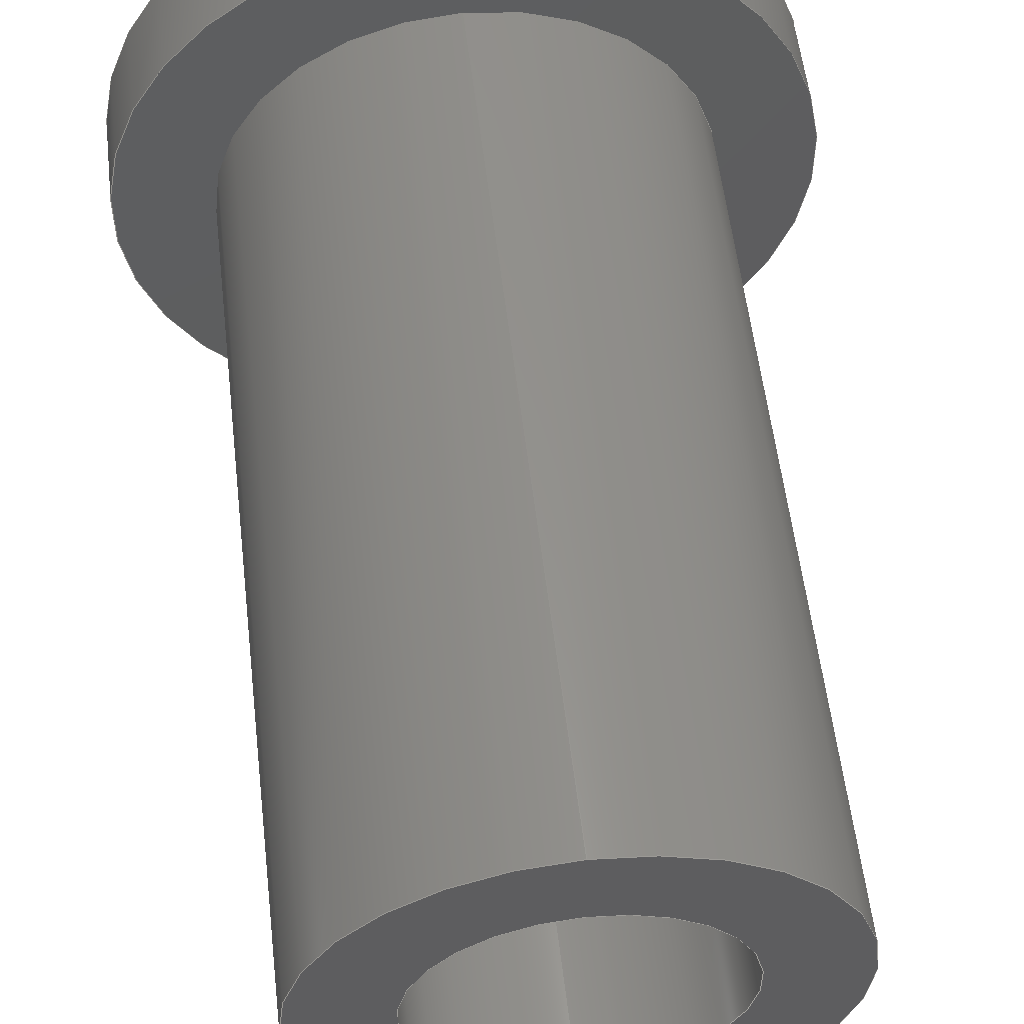
<metadata>
{"format":"step","ext":"step","renderer":"f3d","projection":"perspective","resolution":1024,"background":"white","views":[{"elev":55.6,"azim":173.4,"up":"+Z"}]}
</metadata>
<code>
ISO-10303-21;
DATA;
#1 = EDGE_CURVE ( 'NONE', #183, #9, #294, .T. ) ;
#2 = AXIS2_PLACEMENT_3D ( 'NONE', #7, #259, #103 ) ;
#3 = CARTESIAN_POINT ( 'NONE',  ( 0, 0.125, 0 ) ) ;
#4 = DIRECTION ( 'NONE',  ( -0, -1, -0 ) ) ;
#5 = DESIGN_CONTEXT ( 'detailed design', #104, 'design' ) ;
#6 = DIRECTION ( 'NONE',  ( -0, -1, -0 ) ) ;
#7 = CARTESIAN_POINT ( 'NONE',  ( 0, 0, 0 ) ) ;
#8 = CALENDAR_DATE ( 2021, 25, 10 ) ;
#9 = VERTEX_POINT ( 'NONE', #90 ) ;
#10 = AXIS2_PLACEMENT_3D ( 'NONE', #118, #61, #330 ) ;
#11 = DIRECTION ( 'NONE',  ( -0, -1, -0 ) ) ;
#12 = DIRECTION ( 'NONE',  ( -0, -1, -0 ) ) ;
#13 = ORIENTED_EDGE ( 'NONE', *, *, #147, .T. ) ;
#14 = DIRECTION ( 'NONE',  ( -0, -1, -0 ) ) ;
#15 = CARTESIAN_POINT ( 'NONE',  ( 0.31, 0.125, 0 ) ) ;
#16 = ADVANCED_FACE ( 'NONE', ( #22, #254 ), #197, .T. ) ;
#17 = PERSON_AND_ORGANIZATION_ROLE ( 'design_owner' ) ;
#18 = ORIENTED_EDGE ( 'NONE', *, *, #113, .T. ) ;
#19 = AXIS2_PLACEMENT_3D ( 'NONE', #102, #27, #78 ) ;
#20 = APPROVAL_DATE_TIME ( #206, #92 ) ;
#21 = PERSON_AND_ORGANIZATION ( #229, #319 ) ;
#22 = FACE_OUTER_BOUND ( 'NONE', #295, .T. ) ;
#23 = ORIENTED_EDGE ( 'NONE', *, *, #322, .F. ) ;
#24 = MANIFOLD_SOLID_BREP ( 'Revolve1', #73 ) ;
#25 = CC_DESIGN_PERSON_AND_ORGANIZATION_ASSIGNMENT ( #107, #131, ( #124 ) ) ;
#26 = CARTESIAN_POINT ( 'NONE',  ( 0, -3.031e-17, 0 ) ) ;
#27 = DIRECTION ( 'NONE',  ( -0, -1, -0 ) ) ;
#28 = CARTESIAN_POINT ( 'NONE',  ( 0, 0.125, -0.31 ) ) ;
#29 = EDGE_CURVE ( 'NONE', #34, #114, #274, .T. ) ;
#30 = FACE_OUTER_BOUND ( 'NONE', #171, .T. ) ;
#31 = AXIS2_PLACEMENT_3D ( 'NONE', #214, #178, #268 ) ;
#32 = PERSON_AND_ORGANIZATION ( #229, #319 ) ;
#33 = APPROVAL_ROLE ( '' ) ;
#34 = VERTEX_POINT ( 'NONE', #227 ) ;
#35 = DIRECTION ( 'NONE',  ( 0, -0, 1 ) ) ;
#36 = EDGE_LOOP ( 'NONE', ( #168, #245 ) ) ;
#37 = EDGE_CURVE ( 'NONE', #116, #250, #331, .T. ) ;
#38 = FACE_BOUND ( 'NONE', #42, .T. ) ;
#39 = AXIS2_PLACEMENT_3D ( 'NONE', #52, #205, #100 ) ;
#40 = DIRECTION ( 'NONE',  ( -0, -1, -0 ) ) ;
#41 = PERSON_AND_ORGANIZATION_ROLE ( 'creator' ) ;
#42 = EDGE_LOOP ( 'NONE', ( #65, #269 ) ) ;
#43 = CC_DESIGN_PERSON_AND_ORGANIZATION_ASSIGNMENT ( #321, #17, ( #163 ) ) ;
#44 = DATE_TIME_ROLE ( 'creation_date' ) ;
#45 = DIRECTION ( 'NONE',  ( 0, 0, -1 ) ) ;
#46 = DIRECTION ( 'NONE',  ( -0, -1, -0 ) ) ;
#47 = AXIS2_PLACEMENT_3D ( 'NONE', #3, #4, #174 ) ;
#48 = COORDINATED_UNIVERSAL_TIME_OFFSET ( 5, 0, .BEHIND. ) ;
#49 = CIRCLE ( 'NONE', #312, 0.31 ) ;
#50 = CARTESIAN_POINT ( 'NONE',  ( 0, 0.125, 0 ) ) ;
#51 = CARTESIAN_POINT ( 'NONE',  ( 3.796e-17, 0.125, 0.31 ) ) ;
#52 = CARTESIAN_POINT ( 'NONE',  ( 0, 1.225, 0 ) ) ;
#53 = ORIENTED_EDGE ( 'NONE', *, *, #278, .F. ) ;
#54 = CARTESIAN_POINT ( 'NONE',  ( 0, 1.225, -0.31 ) ) ;
#55 = ADVANCED_FACE ( 'NONE', ( #38, #256 ), #140, .T. ) ;
#56 = ORIENTED_EDGE ( 'NONE', *, *, #215, .T. ) ;
#57 = FACE_BOUND ( 'NONE', #317, .T. ) ;
#58 = DIRECTION ( 'NONE',  ( 0, 0, -1 ) ) ;
#59 = ORIENTED_EDGE ( 'NONE', *, *, #37, .F. ) ;
#60 = PRODUCT_DEFINITION_FORMATION_WITH_SPECIFIED_SOURCE ( 'ANY', '', #163, .NOT_KNOWN. ) ;
#61 = DIRECTION ( 'NONE',  ( 0, -1, -0 ) ) ;
#62 = CARTESIAN_POINT ( 'NONE',  ( 0, 0, -0.31 ) ) ;
#63 = CARTESIAN_POINT ( 'NONE',  ( 0, 1.225, 0 ) ) ;
#64 = AXIS2_PLACEMENT_3D ( 'NONE', #230, #6, #284 ) ;
#65 = ORIENTED_EDGE ( 'NONE', *, *, #97, .T. ) ;
#66 = VECTOR ( 'NONE', #14, 39.37 ) ;
#67 = DIRECTION ( 'NONE',  ( -0, -1, -0 ) ) ;
#68 = COORDINATED_UNIVERSAL_TIME_OFFSET ( 5, 0, .BEHIND. ) ;
#69 = DIRECTION ( 'NONE',  ( 0, 0, -1 ) ) ;
#70 = APPROVAL_STATUS ( 'not_yet_approved' ) ;
#71 = CC_DESIGN_DATE_AND_TIME_ASSIGNMENT ( #298, #44, ( #124 ) ) ;
#72 = CC_DESIGN_APPROVAL ( #92, ( #211 ) ) ;
#73 = CLOSED_SHELL ( 'NONE', ( #207, #152, #166, #16, #160, #267, #248, #55, #85 ) ) ;
#74 = CYLINDRICAL_SURFACE ( 'NONE', #31, 0.19 ) ;
#75 = EDGE_CURVE ( 'NONE', #34, #297, #176, .T. ) ;
#76 = CYLINDRICAL_SURFACE ( 'NONE', #238, 0.19 ) ;
#77 = ORIENTED_EDGE ( 'NONE', *, *, #29, .F. ) ;
#78 = DIRECTION ( 'NONE',  ( 0, 0, -1 ) ) ;
#79 = ORIENTED_EDGE ( 'NONE', *, *, #117, .F. ) ;
#80 = DIRECTION ( 'NONE',  ( -0, -1, -0 ) ) ;
#81 = CARTESIAN_POINT ( 'NONE',  ( 2.327e-17, 0, 0.19 ) ) ;
#82 = AXIS2_PLACEMENT_3D ( 'NONE', #136, #249, #45 ) ;
#83 = VERTEX_POINT ( 'NONE', #144 ) ;
#84 = PRODUCT_DEFINITION_SHAPE ( 'NONE', 'NONE',  #124 ) ;
#85 = ADVANCED_FACE ( 'NONE', ( #326 ), #89, .T. ) ;
#86 = CARTESIAN_POINT ( 'NONE',  ( 0.19, 1.225, 0 ) ) ;
#87 = AXIS2_PLACEMENT_3D ( 'NONE', #50, #318, #237 ) ;
#88 = APPLICATION_CONTEXT ( 'configuration controlled 3d designs of mechanical parts and assemblies' ) ;
#89 = CYLINDRICAL_SURFACE ( 'NONE', #199, 0.4375 ) ;
#90 = CARTESIAN_POINT ( 'NONE',  ( 2.327e-17, -3.031e-17, 0.19 ) ) ;
#91 = CALENDAR_DATE ( 2021, 25, 10 ) ;
#92 = APPROVAL ( #70, 'UNSPECIFIED' ) ;
#93 = SHAPE_DEFINITION_REPRESENTATION ( #84, #151 ) ;
#94 = LOCAL_TIME ( 14, 0, 35, #244 ) ;
#95 = DIRECTION ( 'NONE',  ( 0, 0, -1 ) ) ;
#96 = DIRECTION ( 'NONE',  ( -0, -1, -0 ) ) ;
#97 = EDGE_CURVE ( 'NONE', #185, #129, #49, .T. ) ;
#98 = DIMENSIONAL_EXPONENTS ( 1, 0, 0, 0, 0, 0, 0 ) ;
#99 = AXIS2_PLACEMENT_3D ( 'NONE', #302, #67, #224 ) ;
#100 = DIRECTION ( 'NONE',  ( 0, 0, -1 ) ) ;
#101 = APPROVAL ( #247, 'UNSPECIFIED' ) ;
#102 = CARTESIAN_POINT ( 'NONE',  ( 0, 1.225, 0 ) ) ;
#103 = DIRECTION ( 'NONE',  ( 0, 0, -1 ) ) ;
#104 = APPLICATION_CONTEXT ( 'configuration controlled 3d designs of mechanical parts and assemblies' ) ;
#105 = PRODUCT_RELATED_PRODUCT_CATEGORY ( 'detail', '', ( #163 ) ) ;
#106 = CARTESIAN_POINT ( 'NONE',  ( 0, 0, 0 ) ) ;
#107 = PERSON_AND_ORGANIZATION ( #229, #319 ) ;
#108 = EDGE_LOOP ( 'NONE', ( #59, #126, #56, #239 ) ) ;
#109 = AXIS2_PLACEMENT_3D ( 'NONE', #320, #133, #135 ) ;
#110 = CARTESIAN_POINT ( 'NONE',  ( 5.358e-17, 0.125, 0.4375 ) ) ;
#111 = AXIS2_PLACEMENT_3D ( 'NONE', #219, #12, #58 ) ;
#112 = DIRECTION ( 'NONE',  ( -0, -1, -0 ) ) ;
#113 = EDGE_CURVE ( 'NONE', #297, #34, #194, .T. ) ;
#114 = VERTEX_POINT ( 'NONE', #150 ) ;
#115 =( NAMED_UNIT ( * ) SI_UNIT ( $, .STERADIAN. ) SOLID_ANGLE_UNIT ( ) );
#116 = VERTEX_POINT ( 'NONE', #289 ) ;
#117 = EDGE_CURVE ( 'NONE', #216, #281, #170, .T. ) ;
#118 = CARTESIAN_POINT ( 'NONE',  ( 0.4375, -1.898e-17, 0 ) ) ;
#119 = DIRECTION ( 'NONE',  ( 0, 0, -1 ) ) ;
#120 = APPROVAL_PERSON_ORGANIZATION ( #169, #92, #280 ) ;
#121 = DIRECTION ( 'NONE',  ( -0, -1, -0 ) ) ;
#122 = LINE ( 'NONE', #240, #156 ) ;
#123 = LINE ( 'NONE', #265, #246 ) ;
#124 = PRODUCT_DEFINITION ( 'UNKNOWN', '', #60, #5 ) ;
#125 = CC_DESIGN_APPROVAL ( #101, ( #124 ) ) ;
#126 = ORIENTED_EDGE ( 'NONE', *, *, #278, .T. ) ;
#127 = AXIS2_PLACEMENT_3D ( 'NONE', #15, #202, #282 ) ;
#128 = CYLINDRICAL_SURFACE ( 'NONE', #208, 0.31 ) ;
#129 = VERTEX_POINT ( 'NONE', #51 ) ;
#130 = LINE ( 'NONE', #62, #201 ) ;
#131 = PERSON_AND_ORGANIZATION_ROLE ( 'creator' ) ;
#132 = EDGE_CURVE ( 'NONE', #250, #183, #122, .T. ) ;
#133 = DIRECTION ( 'NONE',  ( 0, 0, 1 ) ) ;
#134 = EDGE_LOOP ( 'NONE', ( #53, #315, #324, #158 ) ) ;
#135 = DIRECTION ( 'NONE',  ( 1, 0, 0 ) ) ;
#136 = CARTESIAN_POINT ( 'NONE',  ( 0, 0.125, 0 ) ) ;
#137 = APPLICATION_PROTOCOL_DEFINITION ( 'international standard', 'config_control_design', 1994, #88 ) ;
#138 = EDGE_LOOP ( 'NONE', ( #271, #213, #161, #77 ) ) ;
#139 = CIRCLE ( 'NONE', #286, 0.19 ) ;
#140 = PLANE ( 'NONE',  #127 ) ;
#141 = DATE_TIME_ROLE ( 'classification_date' ) ;
#142 = ORIENTED_EDGE ( 'NONE', *, *, #187, .T. ) ;
#143 = COORDINATED_UNIVERSAL_TIME_OFFSET ( 5, 0, .BEHIND. ) ;
#144 = CARTESIAN_POINT ( 'NONE',  ( 5.358e-17, -7.654e-18, 0.4375 ) ) ;
#145 = EDGE_CURVE ( 'NONE', #281, #216, #179, .T. ) ;
#146 = DIRECTION ( 'NONE',  ( 0, 0, -1 ) ) ;
#147 = EDGE_CURVE ( 'NONE', #83, #114, #232, .T. ) ;
#148 = LOCAL_TIME ( 14, 0, 35, #242 ) ;
#149 = AXIS2_PLACEMENT_3D ( 'NONE', #86, #272, #35 ) ;
#150 = CARTESIAN_POINT ( 'NONE',  ( 0, -7.654e-18, -0.4375 ) ) ;
#151 = ADVANCED_BREP_SHAPE_REPRESENTATION ( 'High Current Insulator', ( #24, #109 ), #288 ) ;
#152 = ADVANCED_FACE ( 'NONE', ( #155 ), #184, .T. ) ;
#153 = FACE_OUTER_BOUND ( 'NONE', #134, .T. ) ;
#154 = ORIENTED_EDGE ( 'NONE', *, *, #187, .F. ) ;
#155 = FACE_OUTER_BOUND ( 'NONE', #159, .T. ) ;
#156 = VECTOR ( 'NONE', #96, 39.37 ) ;
#157 = DIRECTION ( 'NONE',  ( -0, -1, -0 ) ) ;
#158 = ORIENTED_EDGE ( 'NONE', *, *, #1, .T. ) ;
#159 = EDGE_LOOP ( 'NONE', ( #198, #142, #290, #23 ) ) ;
#160 = ADVANCED_FACE ( 'NONE', ( #153 ), #74, .F. ) ;
#161 = ORIENTED_EDGE ( 'NONE', *, *, #283, .F. ) ;
#162 = CARTESIAN_POINT ( 'NONE',  ( 0, 1.225, -0.19 ) ) ;
#163 = PRODUCT ( 'High Current Insulator', 'High Current Insulator', '', ( #296 ) ) ;
#164 = ORIENTED_EDGE ( 'NONE', *, *, #283, .T. ) ;
#165 =( NAMED_UNIT ( * ) PLANE_ANGLE_UNIT ( ) SI_UNIT ( $, .RADIAN. ) );
#166 = ADVANCED_FACE ( 'NONE', ( #314 ), #76, .F. ) ;
#167 = PLANE ( 'NONE',  #149 ) ;
#168 = ORIENTED_EDGE ( 'NONE', *, *, #75, .F. ) ;
#169 = PERSON_AND_ORGANIZATION ( #229, #319 ) ;
#170 = CIRCLE ( 'NONE', #19, 0.31 ) ;
#171 = EDGE_LOOP ( 'NONE', ( #154, #277, #264, #241 ) ) ;
#172 = EDGE_LOOP ( 'NONE', ( #79, #191 ) ) ;
#173 = CALENDAR_DATE ( 2021, 25, 10 ) ;
#174 = DIRECTION ( 'NONE',  ( 0, 0, -1 ) ) ;
#175 = APPROVAL_PERSON_ORGANIZATION ( #305, #236, #200 ) ;
#176 = CIRCLE ( 'NONE', #82, 0.4375 ) ;
#177 = CC_DESIGN_PERSON_AND_ORGANIZATION_ASSIGNMENT ( #257, #285, ( #211 ) ) ;
#178 = DIRECTION ( 'NONE',  ( -0, -1, -0 ) ) ;
#179 = CIRCLE ( 'NONE', #39, 0.31 ) ;
#180 = CARTESIAN_POINT ( 'NONE',  ( 0, 0, 0 ) ) ;
#181 = EDGE_LOOP ( 'NONE', ( #307, #243 ) ) ;
#182 = CARTESIAN_POINT ( 'NONE',  ( 5.358e-17, 0, 0.4375 ) ) ;
#183 = VERTEX_POINT ( 'NONE', #263 ) ;
#184 = CYLINDRICAL_SURFACE ( 'NONE', #64, 0.31 ) ;
#185 = VERTEX_POINT ( 'NONE', #28 ) ;
#186 = DATE_AND_TIME ( #8, #148 ) ;
#187 = EDGE_CURVE ( 'NONE', #281, #129, #123, .T. ) ;
#188 = ORIENTED_EDGE ( 'NONE', *, *, #147, .F. ) ;
#189 = CALENDAR_DATE ( 2021, 25, 10 ) ;
#190 = DIRECTION ( 'NONE',  ( 0, 0, -1 ) ) ;
#191 = ORIENTED_EDGE ( 'NONE', *, *, #145, .F. ) ;
#192 = LOCAL_TIME ( 14, 0, 35, #48 ) ;
#193 = EDGE_CURVE ( 'NONE', #297, #83, #332, .T. ) ;
#194 = CIRCLE ( 'NONE', #47, 0.4375 ) ;
#195 =( CONVERSION_BASED_UNIT ( 'INCH', #325 ) LENGTH_UNIT ( ) NAMED_UNIT ( #98 ) );
#196 = ORIENTED_EDGE ( 'NONE', *, *, #37, .T. ) ;
#197 = PLANE ( 'NONE',  #10 ) ;
#198 = ORIENTED_EDGE ( 'NONE', *, *, #117, .T. ) ;
#199 = AXIS2_PLACEMENT_3D ( 'NONE', #180, #80, #69 ) ;
#200 = APPROVAL_ROLE ( '' ) ;
#201 = VECTOR ( 'NONE', #11, 39.37 ) ;
#202 = DIRECTION ( 'NONE',  ( 0, 1, 0 ) ) ;
#203 = EDGE_CURVE ( 'NONE', #129, #185, #276, .T. ) ;
#204 = PERSON_AND_ORGANIZATION_ROLE ( 'design_supplier' ) ;
#205 = DIRECTION ( 'NONE',  ( -0, -1, -0 ) ) ;
#206 = DATE_AND_TIME ( #253, #192 ) ;
#207 = ADVANCED_FACE ( 'NONE', ( #234 ), #310, .T. ) ;
#208 = AXIS2_PLACEMENT_3D ( 'NONE', #106, #157, #119 ) ;
#209 = CARTESIAN_POINT ( 'NONE',  ( 0, 0.125, 0 ) ) ;
#210 = DIRECTION ( 'NONE',  ( -0, -1, -0 ) ) ;
#211 = SECURITY_CLASSIFICATION ( '', '', #226 ) ;
#212 = DIRECTION ( 'NONE',  ( 0, 0, -1 ) ) ;
#213 = ORIENTED_EDGE ( 'NONE', *, *, #193, .T. ) ;
#214 = CARTESIAN_POINT ( 'NONE',  ( 0, 0, 0 ) ) ;
#215 = EDGE_CURVE ( 'NONE', #9, #183, #139, .T. ) ;
#216 = VERTEX_POINT ( 'NONE', #54 ) ;
#217 = VECTOR ( 'NONE', #46, 39.37 ) ;
#218 =( LENGTH_UNIT ( ) NAMED_UNIT ( * ) SI_UNIT ( $, .METRE. ) );
#219 = CARTESIAN_POINT ( 'NONE',  ( 0, 1.225, 0 ) ) ;
#220 = LINE ( 'NONE', #81, #66 ) ;
#221 = CC_DESIGN_APPROVAL ( #236, ( #60 ) ) ;
#222 = AXIS2_PLACEMENT_3D ( 'NONE', #235, #210, #313 ) ;
#223 = APPLICATION_PROTOCOL_DEFINITION ( 'international standard', 'config_control_design', 1994, #104 ) ;
#224 = DIRECTION ( 'NONE',  ( 0, 0, -1 ) ) ;
#225 = ORIENTED_EDGE ( 'NONE', *, *, #29, .T. ) ;
#226 = SECURITY_CLASSIFICATION_LEVEL ( 'unclassified' ) ;
#227 = CARTESIAN_POINT ( 'NONE',  ( 0, 0.125, -0.4375 ) ) ;
#228 = LOCAL_TIME ( 14, 0, 35, #143 ) ;
#229 = PERSON ( 'UNSPECIFIED', 'UNSPECIFIED', 'UNSPECIFIED', ('UNSPECIFIED'), ('UNSPECIFIED'), ('UNSPECIFIED') ) ;
#230 = CARTESIAN_POINT ( 'NONE',  ( 0, 0, 0 ) ) ;
#231 = CC_DESIGN_DATE_AND_TIME_ASSIGNMENT ( #329, #141, ( #211 ) ) ;
#232 = CIRCLE ( 'NONE', #222, 0.4375 ) ;
#233 = AXIS2_PLACEMENT_3D ( 'NONE', #299, #112, #190 ) ;
#234 = FACE_OUTER_BOUND ( 'NONE', #138, .T. ) ;
#235 = CARTESIAN_POINT ( 'NONE',  ( 0, -7.654e-18, 0 ) ) ;
#236 = APPROVAL ( #309, 'UNSPECIFIED' ) ;
#237 = DIRECTION ( 'NONE',  ( 0, 0, -1 ) ) ;
#238 = AXIS2_PLACEMENT_3D ( 'NONE', #316, #293, #146 ) ;
#239 = ORIENTED_EDGE ( 'NONE', *, *, #132, .F. ) ;
#240 = CARTESIAN_POINT ( 'NONE',  ( 0, 0, -0.19 ) ) ;
#241 = ORIENTED_EDGE ( 'NONE', *, *, #203, .F. ) ;
#242 = COORDINATED_UNIVERSAL_TIME_OFFSET ( 5, 0, .BEHIND. ) ;
#243 = ORIENTED_EDGE ( 'NONE', *, *, #215, .F. ) ;
#244 = COORDINATED_UNIVERSAL_TIME_OFFSET ( 5, 0, .BEHIND. ) ;
#245 = ORIENTED_EDGE ( 'NONE', *, *, #113, .F. ) ;
#246 = VECTOR ( 'NONE', #287, 39.37 ) ;
#247 = APPROVAL_STATUS ( 'not_yet_approved' ) ;
#248 = ADVANCED_FACE ( 'NONE', ( #30 ), #128, .T. ) ;
#249 = DIRECTION ( 'NONE',  ( -0, -1, -0 ) ) ;
#250 = VERTEX_POINT ( 'NONE', #162 ) ;
#251 = AXIS2_PLACEMENT_3D ( 'NONE', #63, #40, #95 ) ;
#252 = PERSON_AND_ORGANIZATION ( #229, #319 ) ;
#253 = CALENDAR_DATE ( 2021, 25, 10 ) ;
#254 = FACE_BOUND ( 'NONE', #181, .T. ) ;
#255 = DATE_AND_TIME ( #91, #266 ) ;
#256 = FACE_OUTER_BOUND ( 'NONE', #36, .T. ) ;
#257 = PERSON_AND_ORGANIZATION ( #229, #319 ) ;
#258 = UNCERTAINTY_MEASURE_WITH_UNIT (LENGTH_MEASURE( 1e-05 ), #195, 'distance_accuracy_value', 'NONE');
#259 = DIRECTION ( 'NONE',  ( -0, -1, -0 ) ) ;
#260 = CIRCLE ( 'NONE', #233, 0.4375 ) ;
#261 = CC_DESIGN_PERSON_AND_ORGANIZATION_ASSIGNMENT ( #21, #41, ( #60 ) ) ;
#262 = DIRECTION ( 'NONE',  ( -0, -1, -0 ) ) ;
#263 = CARTESIAN_POINT ( 'NONE',  ( 0, -3.031e-17, -0.19 ) ) ;
#264 = ORIENTED_EDGE ( 'NONE', *, *, #322, .T. ) ;
#265 = CARTESIAN_POINT ( 'NONE',  ( 3.796e-17, 0, 0.31 ) ) ;
#266 = LOCAL_TIME ( 14, 0, 35, #68 ) ;
#267 = ADVANCED_FACE ( 'NONE', ( #57, #303 ), #167, .T. ) ;
#268 = DIRECTION ( 'NONE',  ( 0, 0, -1 ) ) ;
#269 = ORIENTED_EDGE ( 'NONE', *, *, #203, .T. ) ;
#270 = APPROVAL_DATE_TIME ( #186, #101 ) ;
#271 = ORIENTED_EDGE ( 'NONE', *, *, #75, .T. ) ;
#272 = DIRECTION ( 'NONE',  ( 0, 1, 0 ) ) ;
#273 = ORIENTED_EDGE ( 'NONE', *, *, #311, .T. ) ;
#274 = LINE ( 'NONE', #304, #327 ) ;
#275 = APPROVAL_DATE_TIME ( #255, #236 ) ;
#276 = CIRCLE ( 'NONE', #87, 0.31 ) ;
#277 = ORIENTED_EDGE ( 'NONE', *, *, #145, .T. ) ;
#278 = EDGE_CURVE ( 'NONE', #116, #9, #220, .T. ) ;
#279 = CIRCLE ( 'NONE', #111, 0.19 ) ;
#280 = APPROVAL_ROLE ( '' ) ;
#281 = VERTEX_POINT ( 'NONE', #323 ) ;
#282 = DIRECTION ( 'NONE',  ( 0, -0, 1 ) ) ;
#283 = EDGE_CURVE ( 'NONE', #114, #83, #260, .T. ) ;
#284 = DIRECTION ( 'NONE',  ( 0, 0, -1 ) ) ;
#285 = PERSON_AND_ORGANIZATION_ROLE ( 'classification_officer' ) ;
#286 = AXIS2_PLACEMENT_3D ( 'NONE', #26, #121, #212 ) ;
#287 = DIRECTION ( 'NONE',  ( -0, -1, -0 ) ) ;
#288 =( GEOMETRIC_REPRESENTATION_CONTEXT ( 3 ) GLOBAL_UNCERTAINTY_ASSIGNED_CONTEXT ( ( #258 ) ) GLOBAL_UNIT_ASSIGNED_CONTEXT ( ( #195, #165, #115 ) ) REPRESENTATION_CONTEXT ( 'NONE', 'WORKASPACE' ) );
#289 = CARTESIAN_POINT ( 'NONE',  ( 2.327e-17, 1.225, 0.19 ) ) ;
#290 = ORIENTED_EDGE ( 'NONE', *, *, #97, .F. ) ;
#291 = CC_DESIGN_PERSON_AND_ORGANIZATION_ASSIGNMENT ( #252, #204, ( #60 ) ) ;
#292 = DIRECTION ( 'NONE',  ( 0, 0, -1 ) ) ;
#293 = DIRECTION ( 'NONE',  ( -0, -1, -0 ) ) ;
#294 = CIRCLE ( 'NONE', #99, 0.19 ) ;
#295 = EDGE_LOOP ( 'NONE', ( #164, #13 ) ) ;
#296 = MECHANICAL_CONTEXT ( 'NONE', #88, 'mechanical' ) ;
#297 = VERTEX_POINT ( 'NONE', #110 ) ;
#298 = DATE_AND_TIME ( #189, #94 ) ;
#299 = CARTESIAN_POINT ( 'NONE',  ( 0, -7.654e-18, 0 ) ) ;
#300 = CC_DESIGN_SECURITY_CLASSIFICATION ( #211, ( #60 ) ) ;
#301 = EDGE_LOOP ( 'NONE', ( #328, #18, #225, #188 ) ) ;
#302 = CARTESIAN_POINT ( 'NONE',  ( 0, -3.031e-17, 0 ) ) ;
#303 = FACE_OUTER_BOUND ( 'NONE', #172, .T. ) ;
#304 = CARTESIAN_POINT ( 'NONE',  ( 0, 0, -0.4375 ) ) ;
#305 = PERSON_AND_ORGANIZATION ( #229, #319 ) ;
#306 = APPROVAL_PERSON_ORGANIZATION ( #32, #101, #33 ) ;
#307 = ORIENTED_EDGE ( 'NONE', *, *, #1, .F. ) ;
#308 = DIRECTION ( 'NONE',  ( -0, -1, -0 ) ) ;
#309 = APPROVAL_STATUS ( 'not_yet_approved' ) ;
#310 = CYLINDRICAL_SURFACE ( 'NONE', #2, 0.4375 ) ;
#311 = EDGE_CURVE ( 'NONE', #250, #116, #279, .T. ) ;
#312 = AXIS2_PLACEMENT_3D ( 'NONE', #209, #262, #292 ) ;
#313 = DIRECTION ( 'NONE',  ( 0, 0, -1 ) ) ;
#314 = FACE_OUTER_BOUND ( 'NONE', #108, .T. ) ;
#315 = ORIENTED_EDGE ( 'NONE', *, *, #311, .F. ) ;
#316 = CARTESIAN_POINT ( 'NONE',  ( 0, 0, 0 ) ) ;
#317 = EDGE_LOOP ( 'NONE', ( #273, #196 ) ) ;
#318 = DIRECTION ( 'NONE',  ( -0, -1, -0 ) ) ;
#319 = ORGANIZATION ( 'UNSPECIFIED', 'UNSPECIFIED', '' ) ;
#320 = CARTESIAN_POINT ( 'NONE',  ( 0, 0, 0 ) ) ;
#321 = PERSON_AND_ORGANIZATION ( #229, #319 ) ;
#322 = EDGE_CURVE ( 'NONE', #216, #185, #130, .T. ) ;
#323 = CARTESIAN_POINT ( 'NONE',  ( 3.796e-17, 1.225, 0.31 ) ) ;
#324 = ORIENTED_EDGE ( 'NONE', *, *, #132, .T. ) ;
#325 = LENGTH_MEASURE_WITH_UNIT ( LENGTH_MEASURE( 0.0254 ), #218 );
#326 = FACE_OUTER_BOUND ( 'NONE', #301, .T. ) ;
#327 = VECTOR ( 'NONE', #308, 39.37 ) ;
#328 = ORIENTED_EDGE ( 'NONE', *, *, #193, .F. ) ;
#329 = DATE_AND_TIME ( #173, #228 ) ;
#330 = DIRECTION ( 'NONE',  ( 0, 0, -1 ) ) ;
#331 = CIRCLE ( 'NONE', #251, 0.19 ) ;
#332 = LINE ( 'NONE', #182, #217 ) ;
ENDSEC;
END-ISO-10303-21;

</code>
